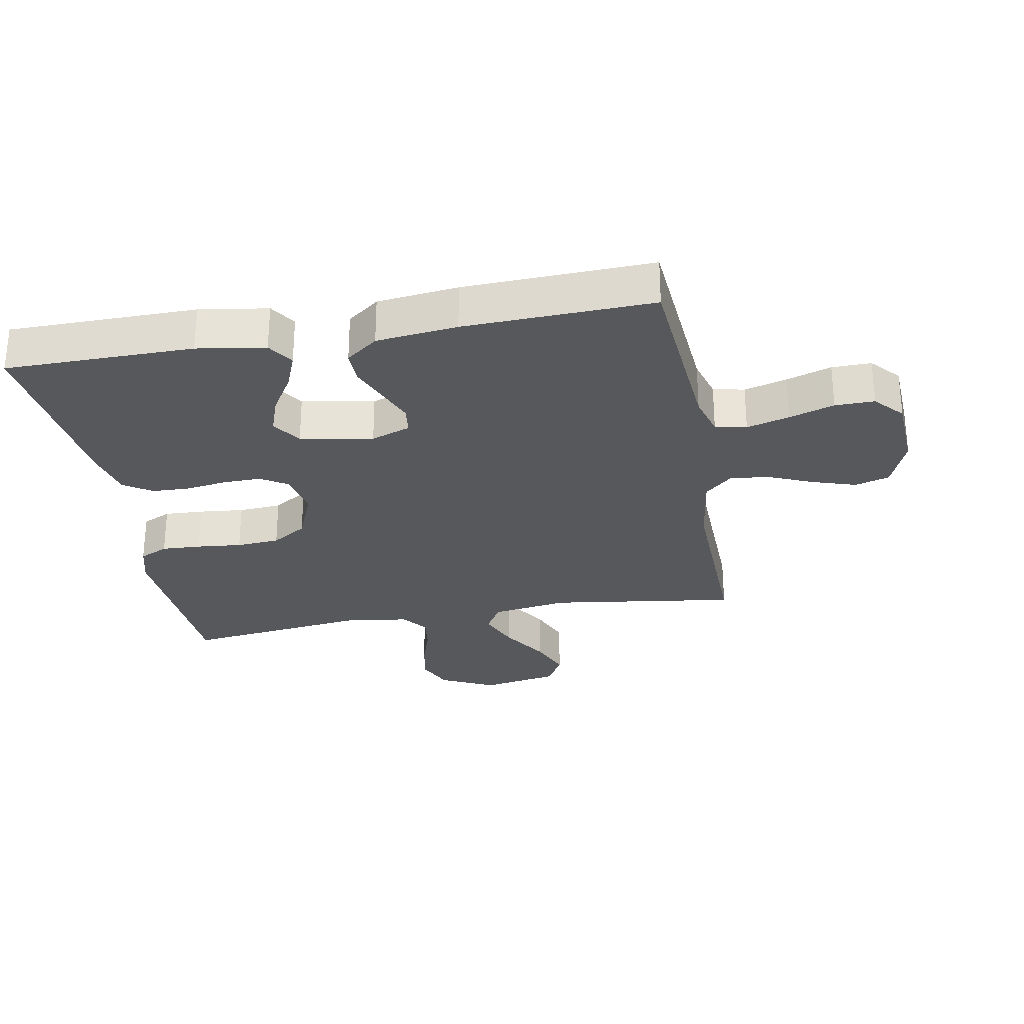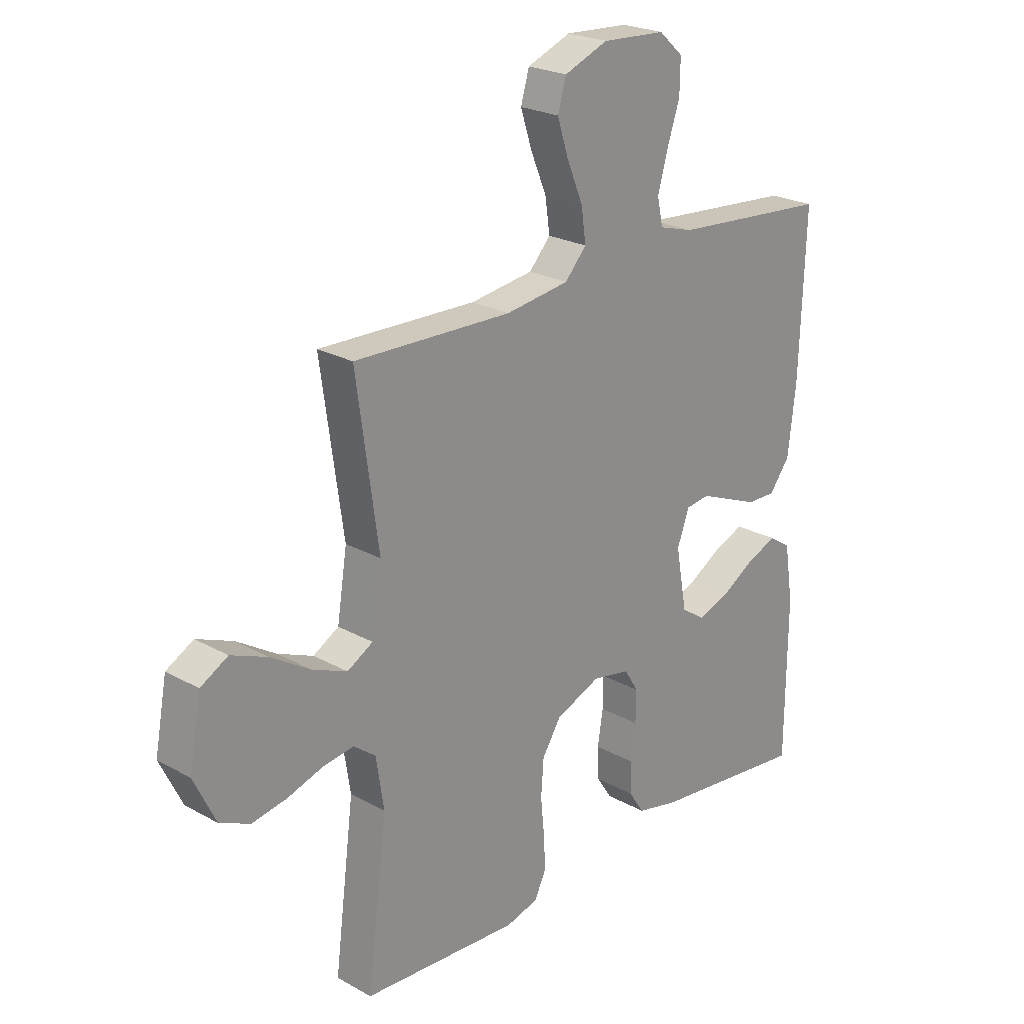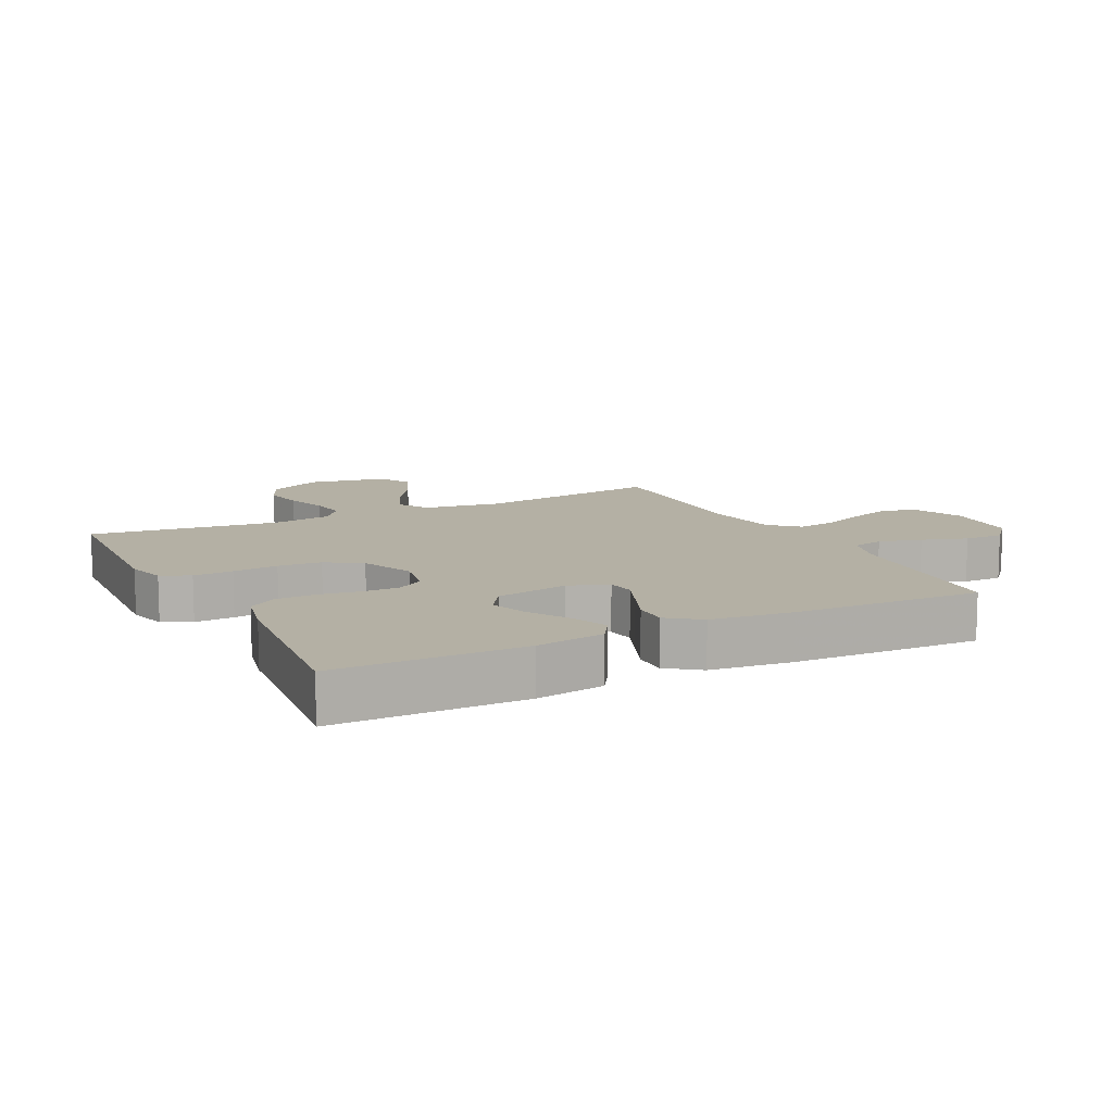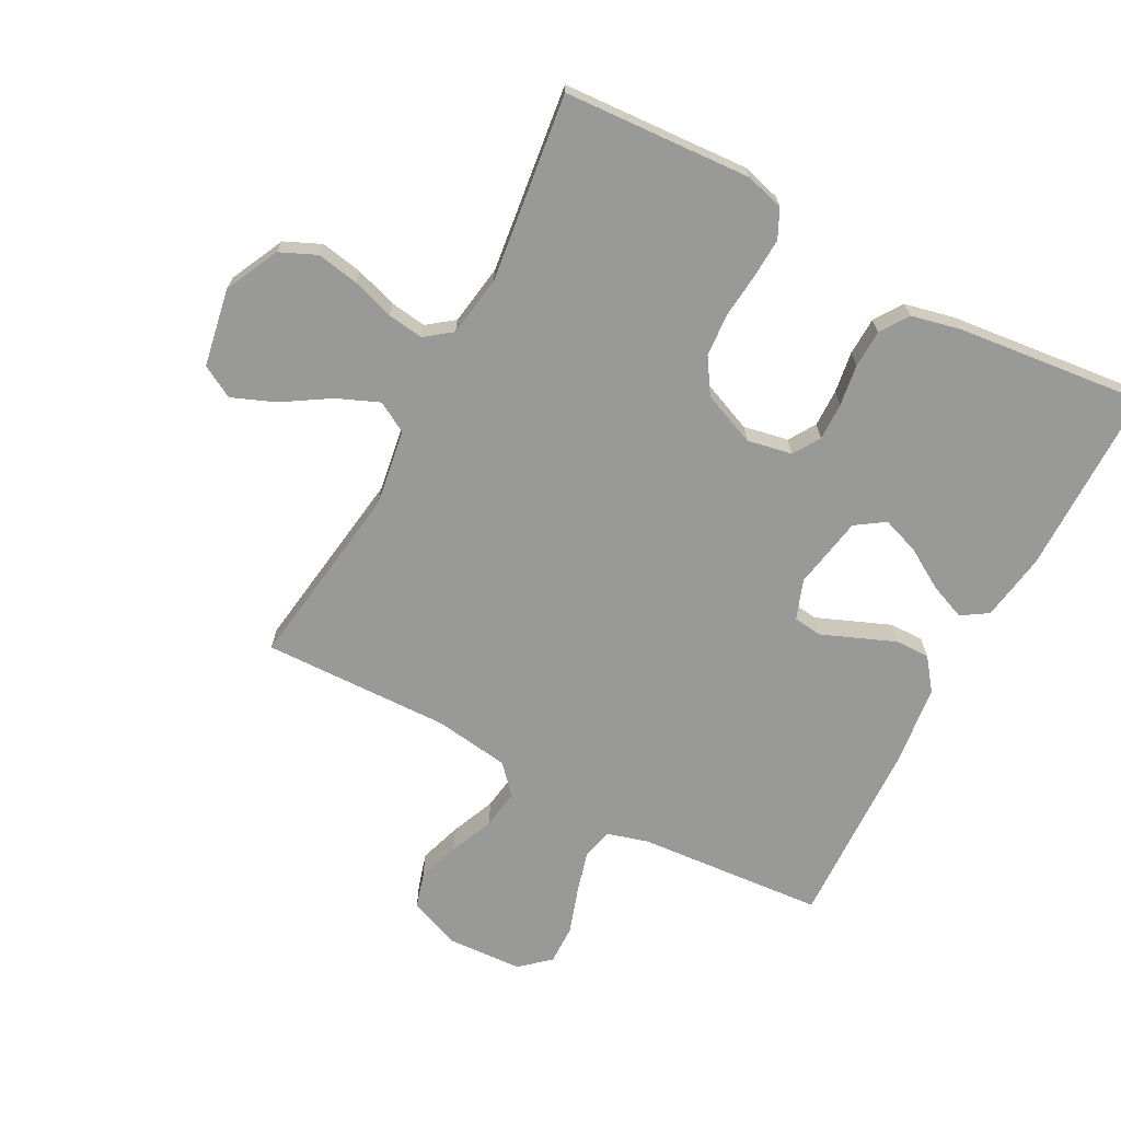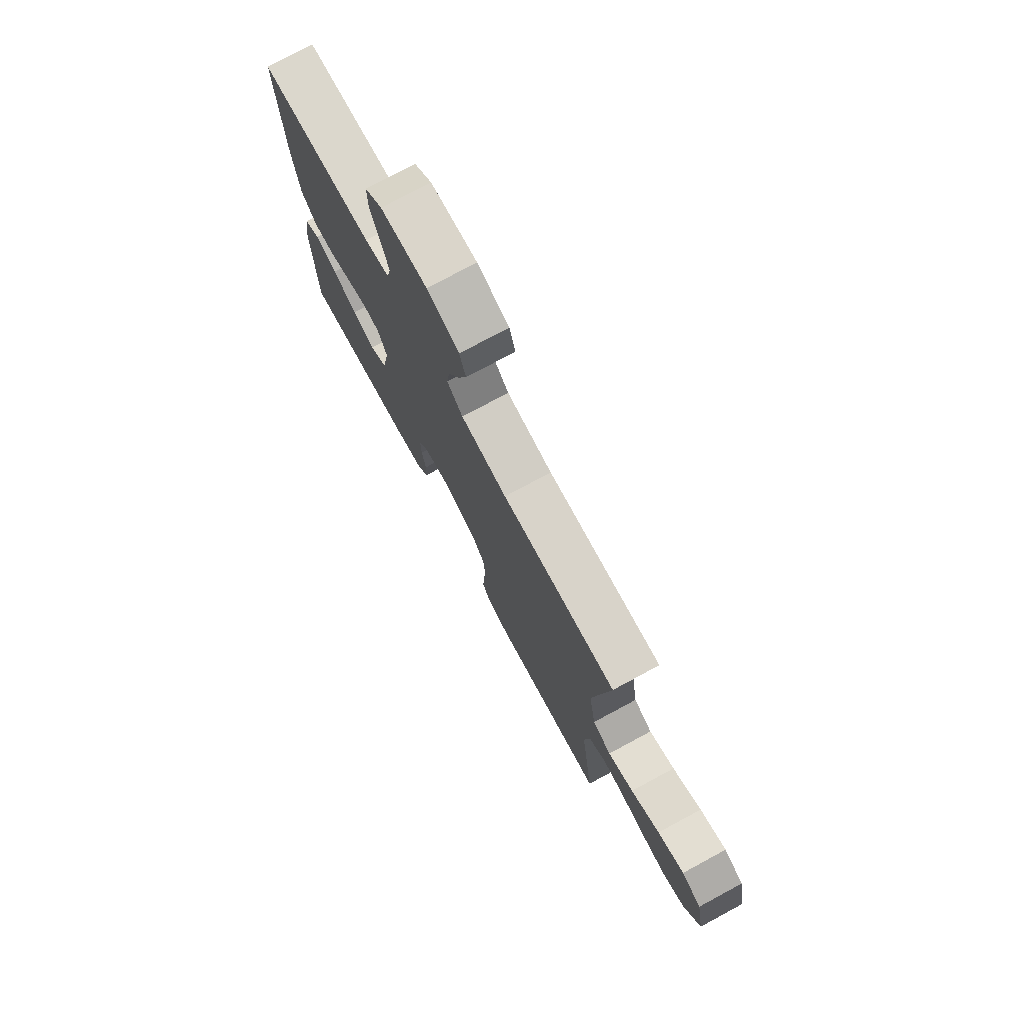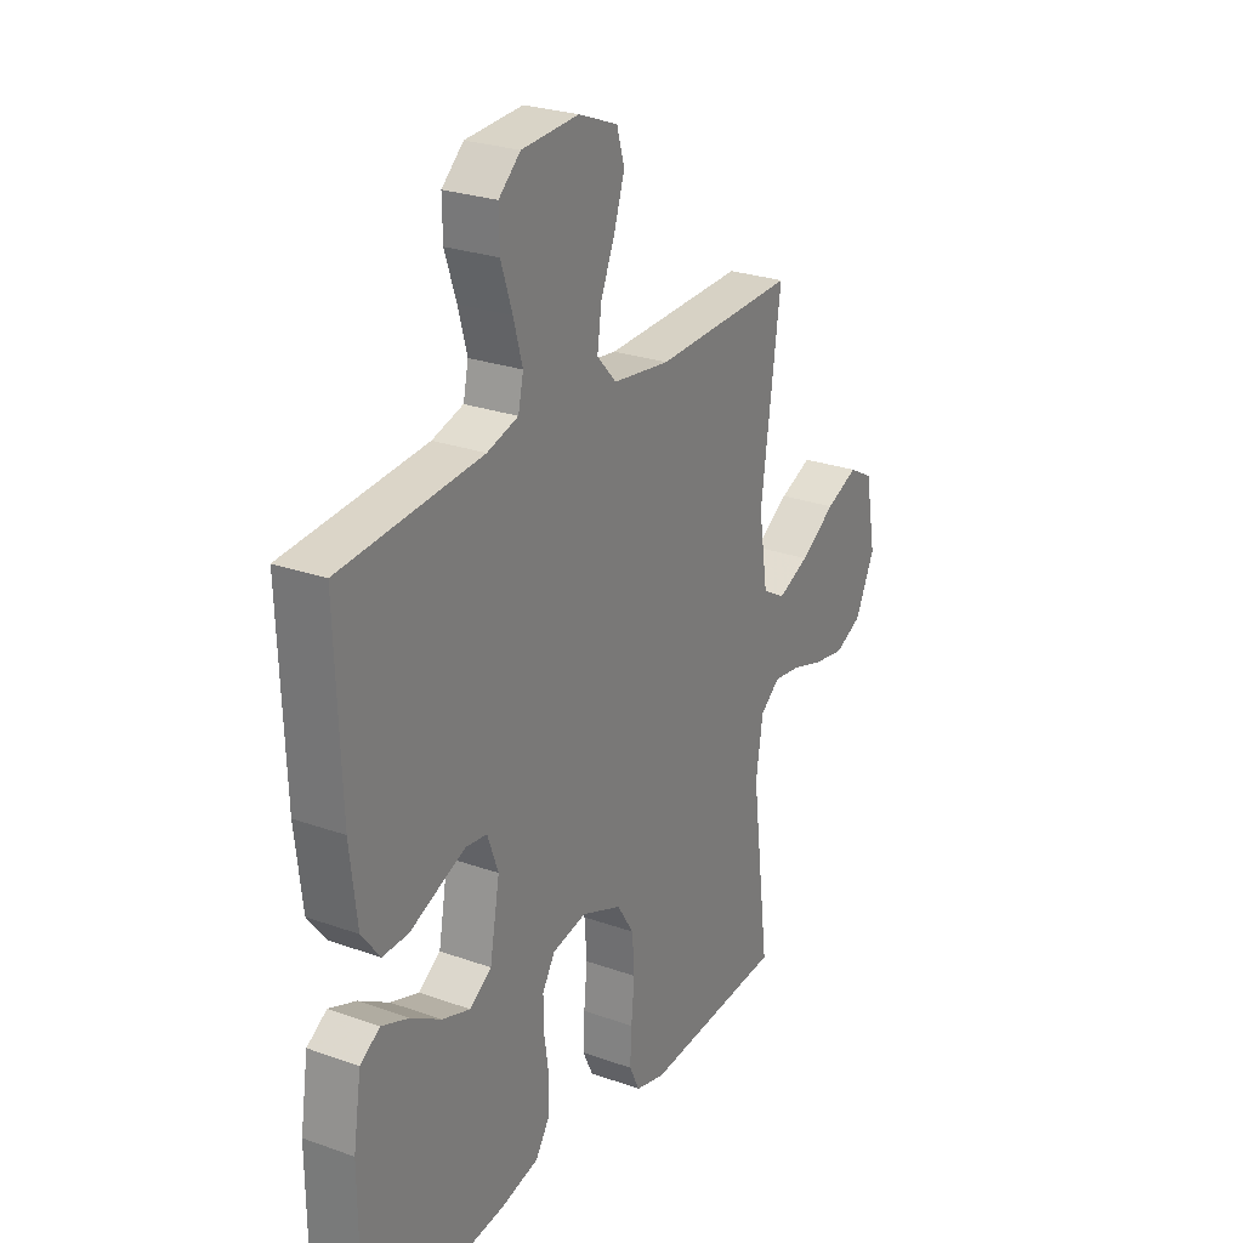
<metadata>
{"format":"obj","ext":"obj","renderer":"f3d","projection":"perspective","resolution":1024,"background":"white","views":[{"elev":-28.2,"azim":-79.7,"up":"+Y"},{"elev":23.5,"azim":133.1,"up":"+Z"},{"elev":11.4,"azim":-116.9,"up":"+Y"},{"elev":-68.8,"azim":152.0,"up":"+Y"},{"elev":76.7,"azim":61.7,"up":"+Z"},{"elev":26.2,"azim":-60.6,"up":"+Z"}]}
</metadata>
<code>
v -0.5 0.07 0.5
v -0.2 0.07 0.524
v -0.134 0.07 0.543
v -0.123 0.07 0.593
v -0.142 0.07 0.661
v -0.166 0.07 0.733
v -0.167 0.07 0.796
v -0.121 0.07 0.837
v 0 0.07 0.844
v 0.083 0.07 0.811
v 0.099 0.07 0.756
v 0.077 0.07 0.688
v 0.047 0.07 0.617
v 0.038 0.07 0.554
v 0.079 0.07 0.509
v 0.2 0.07 0.492
v 0.5 0.07 0.5
v 0.458 0.07 0.2
v 0.477 0.07 0.078
v 0.526 0.07 0.05
v 0.593 0.07 0.078
v 0.668 0.07 0.125
v 0.737 0.07 0.153
v 0.789 0.07 0.124
v 0.812 0.07 0
v 0.77 0.07 -0.087
v 0.712 0.07 -0.113
v 0.645 0.07 -0.101
v 0.577 0.07 -0.079
v 0.519 0.07 -0.071
v 0.477 0.07 -0.103
v 0.462 0.07 -0.2
v 0.5 0.07 -0.5
v 0.2 0.07 -0.518
v 0.138 0.07 -0.501
v 0.116 0.07 -0.455
v 0.119 0.07 -0.392
v 0.126 0.07 -0.32
v 0.121 0.07 -0.251
v 0.085 0.07 -0.195
v 0 0.07 -0.16
v -0.072 0.07 -0.174
v -0.099 0.07 -0.217
v -0.098 0.07 -0.277
v -0.088 0.07 -0.343
v -0.09 0.07 -0.404
v -0.12 0.07 -0.449
v -0.2 0.07 -0.467
v -0.5 0.07 -0.5
v -0.502 0.07 -0.2
v -0.485 0.07 -0.091
v -0.443 0.07 -0.064
v -0.385 0.07 -0.087
v -0.321 0.07 -0.126
v -0.261 0.07 -0.147
v -0.215 0.07 -0.116
v -0.194 0.07 0
v -0.217 0.07 0.063
v -0.262 0.07 0.069
v -0.319 0.07 0.046
v -0.38 0.07 0.021
v -0.435 0.07 0.02
v -0.474 0.07 0.071
v -0.489 0.07 0.2
v -0.5 0 0.5
v -0.2 0 0.524
v -0.134 0 0.543
v -0.123 0 0.593
v -0.142 0 0.661
v -0.166 0 0.733
v -0.167 0 0.796
v -0.121 0 0.837
v 0 0 0.844
v 0.083 0 0.811
v 0.099 0 0.756
v 0.077 0 0.688
v 0.047 0 0.617
v 0.038 0 0.554
v 0.079 0 0.509
v 0.2 0 0.492
v 0.5 0 0.5
v 0.458 0 0.2
v 0.477 0 0.078
v 0.526 0 0.05
v 0.593 0 0.078
v 0.668 0 0.125
v 0.737 0 0.153
v 0.789 0 0.124
v 0.812 0 0
v 0.77 0 -0.087
v 0.712 0 -0.113
v 0.645 0 -0.101
v 0.577 0 -0.079
v 0.519 0 -0.071
v 0.477 0 -0.103
v 0.462 0 -0.2
v 0.5 0 -0.5
v 0.2 0 -0.518
v 0.138 0 -0.501
v 0.116 0 -0.455
v 0.119 0 -0.392
v 0.126 0 -0.32
v 0.121 0 -0.251
v 0.085 0 -0.195
v 0 0 -0.16
v -0.072 0 -0.174
v -0.099 0 -0.217
v -0.098 0 -0.277
v -0.088 0 -0.343
v -0.09 0 -0.404
v -0.12 0 -0.449
v -0.2 0 -0.467
v -0.5 0 -0.5
v -0.502 0 -0.2
v -0.485 0 -0.091
v -0.443 0 -0.064
v -0.385 0 -0.087
v -0.321 0 -0.126
v -0.261 0 -0.147
v -0.215 0 -0.116
v -0.194 0 0
v -0.217 0 0.063
v -0.262 0 0.069
v -0.319 0 0.046
v -0.38 0 0.021
v -0.435 0 0.02
v -0.474 0 0.071
v -0.489 0 0.2
f 63 64 1 2
f 60 61 62 63
f 59 60 63 2
f 58 59 2 3
f 57 58 3 4
f 51 52 53 54
f 51 54 55
f 50 51 55
f 49 50 55
f 48 49 55 56
f 44 45 46 47
f 43 44 47 48
f 35 36 37 38
f 33 34 35 38
f 32 33 38 39
f 31 32 39 40
f 26 27 28 29
f 26 29 30
f 25 26 30
f 24 25 30
f 21 22 23 24
f 20 21 24 30
f 19 20 30 31
f 16 17 18
f 15 16 18 19
f 10 11 12 13
f 8 9 10 13
f 8 13 14
f 5 6 7 8
f 4 5 8 14
f 57 4 14 15
f 43 48 56 57
f 42 43 57 15
f 19 31 40 41
f 15 19 41 42
f 66 65 128 127
f 127 126 125 124
f 66 127 124 123
f 67 66 123 122
f 68 67 122 121
f 118 117 116 115
f 119 118 115
f 119 115 114
f 119 114 113
f 120 119 113 112
f 111 110 109 108
f 112 111 108 107
f 102 101 100 99
f 102 99 98 97
f 103 102 97 96
f 104 103 96 95
f 93 92 91 90
f 94 93 90
f 94 90 89
f 94 89 88
f 88 87 86 85
f 94 88 85 84
f 95 94 84 83
f 82 81 80
f 83 82 80 79
f 77 76 75 74
f 77 74 73 72
f 78 77 72
f 72 71 70 69
f 78 72 69 68
f 79 78 68 121
f 121 120 112 107
f 79 121 107 106
f 105 104 95 83
f 106 105 83 79
f 1 65 66 2
f 2 66 67 3
f 3 67 68 4
f 4 68 69 5
f 5 69 70 6
f 6 70 71 7
f 7 71 72 8
f 8 72 73 9
f 9 73 74 10
f 10 74 75 11
f 11 75 76 12
f 12 76 77 13
f 13 77 78 14
f 14 78 79 15
f 15 79 80 16
f 16 80 81 17
f 17 81 82 18
f 18 82 83 19
f 19 83 84 20
f 20 84 85 21
f 21 85 86 22
f 22 86 87 23
f 23 87 88 24
f 24 88 89 25
f 25 89 90 26
f 26 90 91 27
f 27 91 92 28
f 28 92 93 29
f 29 93 94 30
f 30 94 95 31
f 31 95 96 32
f 32 96 97 33
f 33 97 98 34
f 34 98 99 35
f 35 99 100 36
f 36 100 101 37
f 37 101 102 38
f 38 102 103 39
f 39 103 104 40
f 40 104 105 41
f 41 105 106 42
f 42 106 107 43
f 43 107 108 44
f 44 108 109 45
f 45 109 110 46
f 46 110 111 47
f 47 111 112 48
f 48 112 113 49
f 49 113 114 50
f 50 114 115 51
f 51 115 116 52
f 52 116 117 53
f 53 117 118 54
f 54 118 119 55
f 55 119 120 56
f 56 120 121 57
f 57 121 122 58
f 58 122 123 59
f 59 123 124 60
f 60 124 125 61
f 61 125 126 62
f 62 126 127 63
f 63 127 128 64
f 64 128 65 1

</code>
